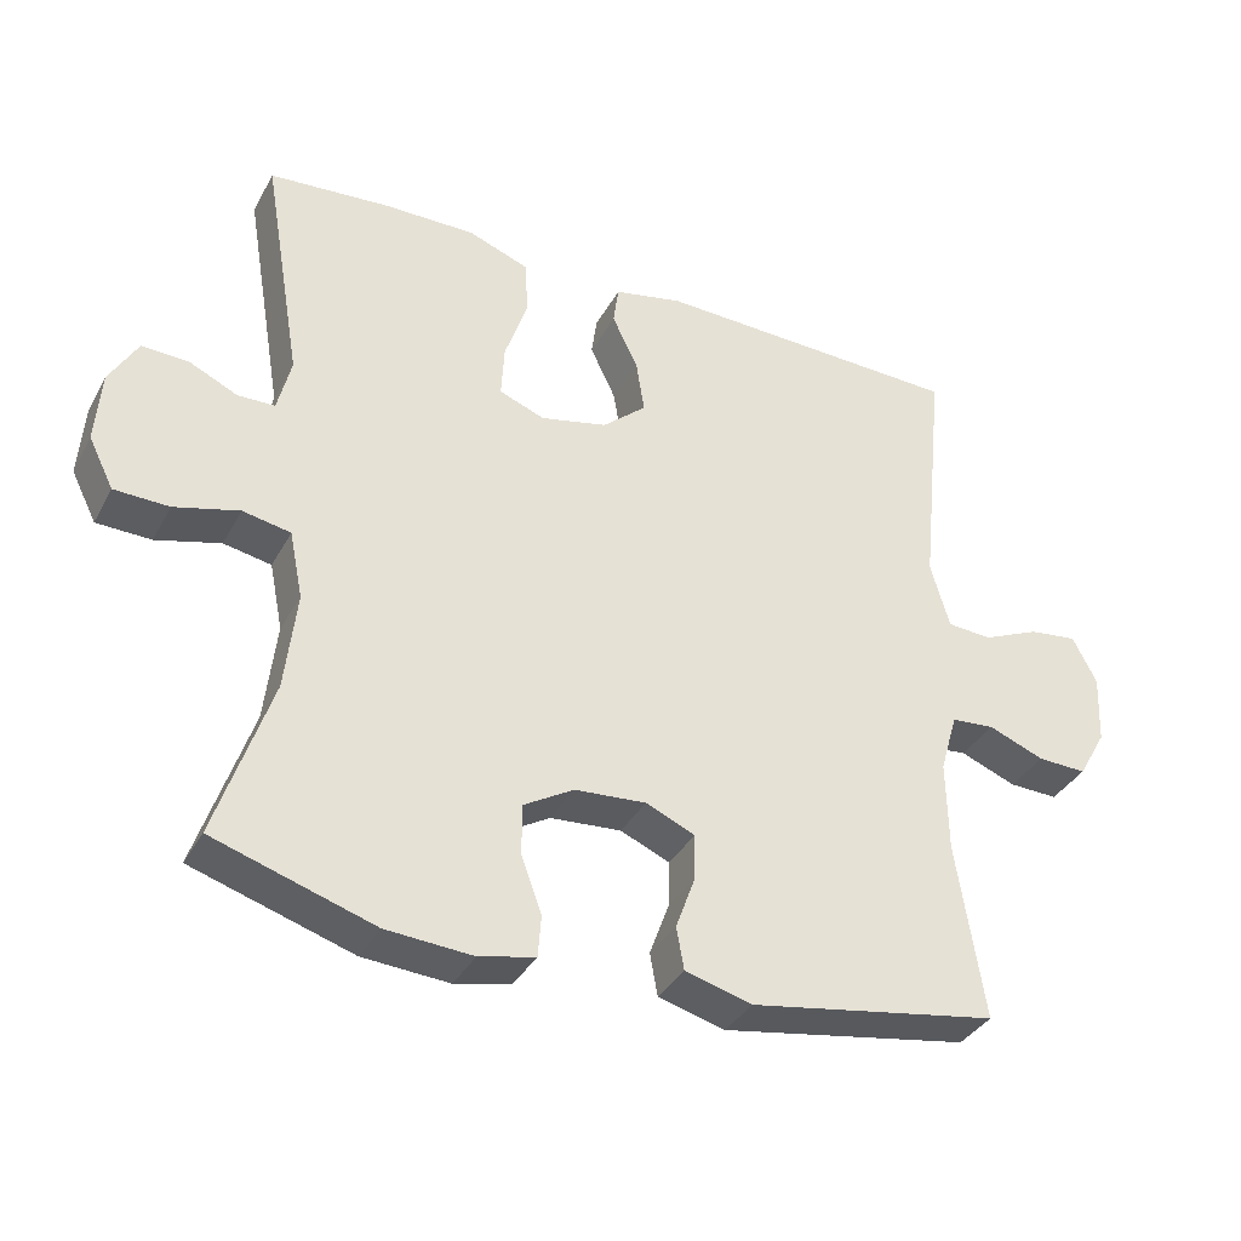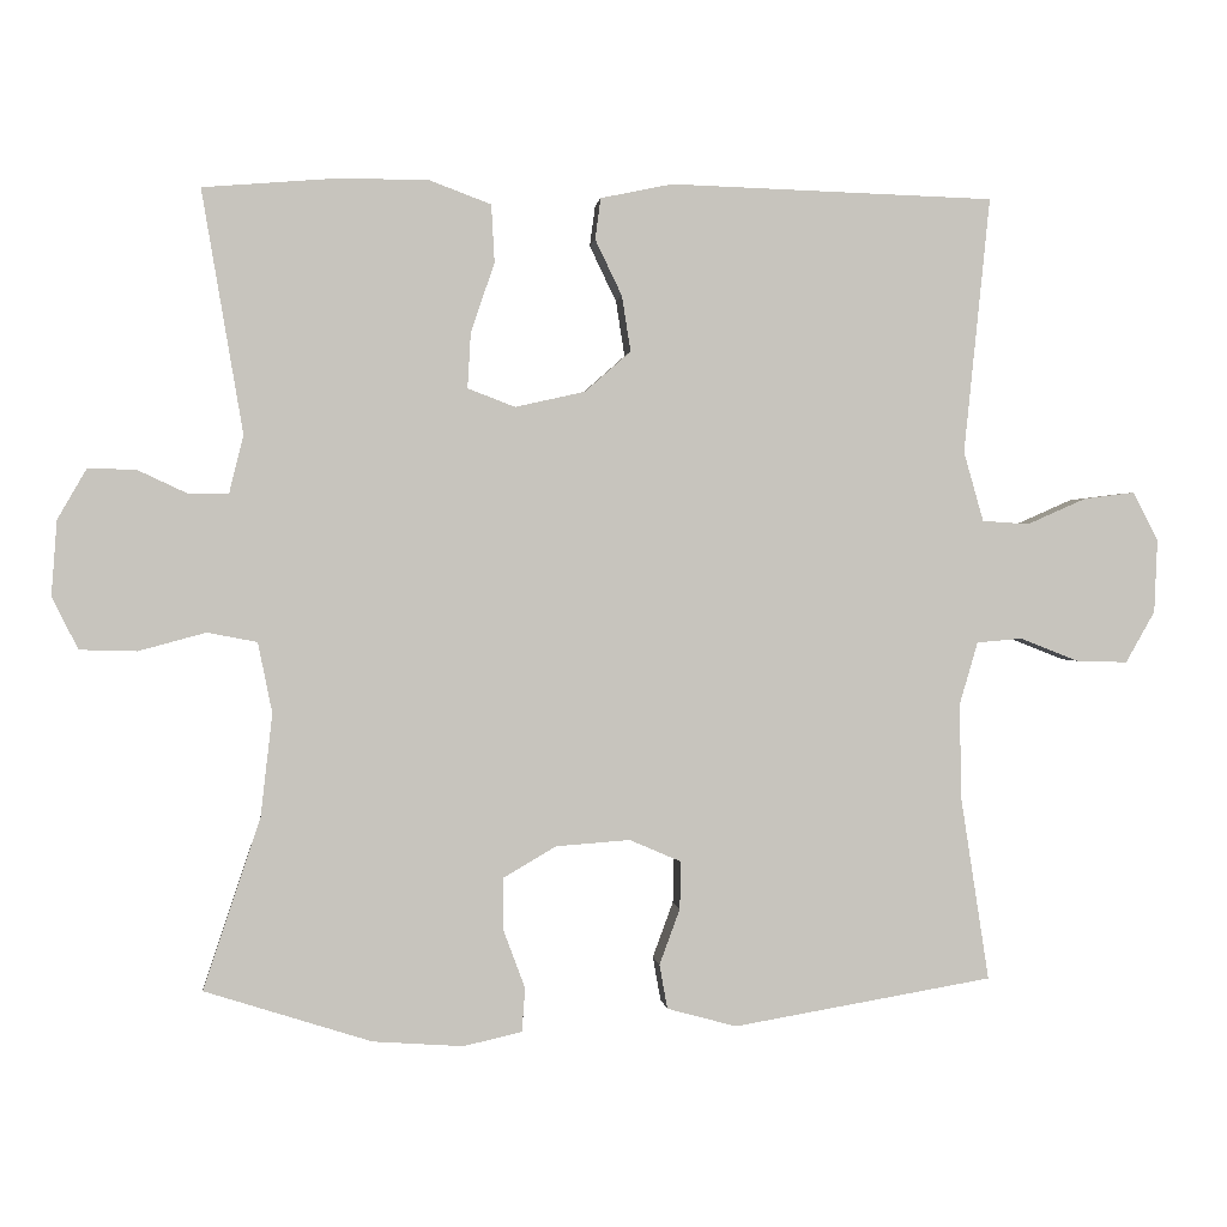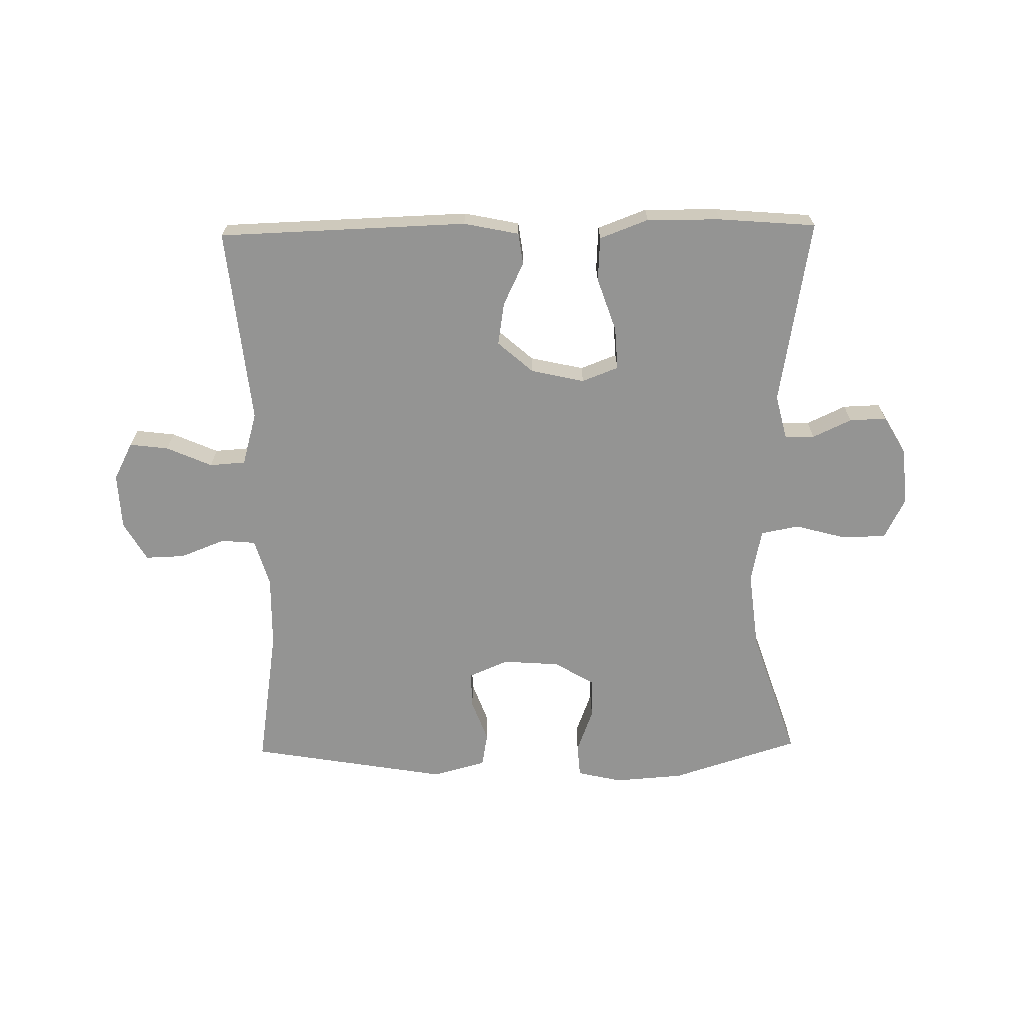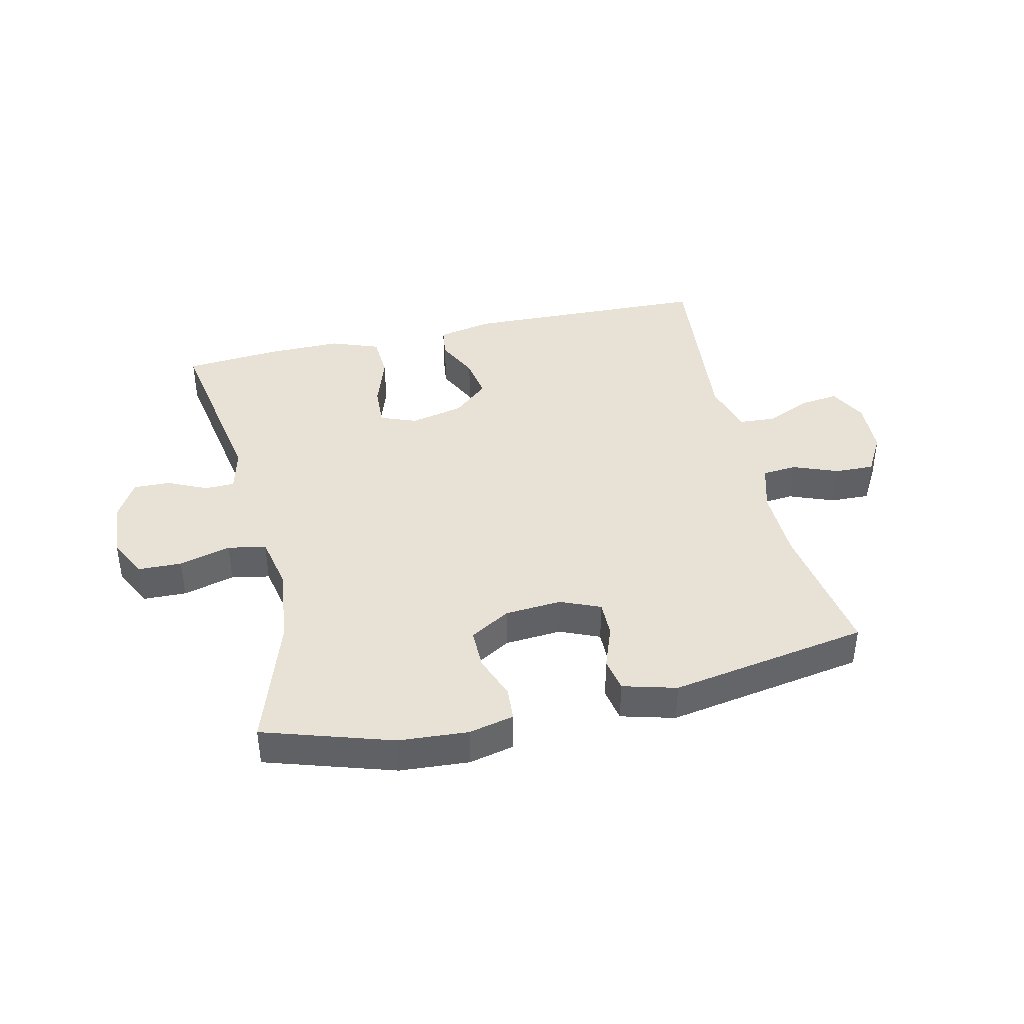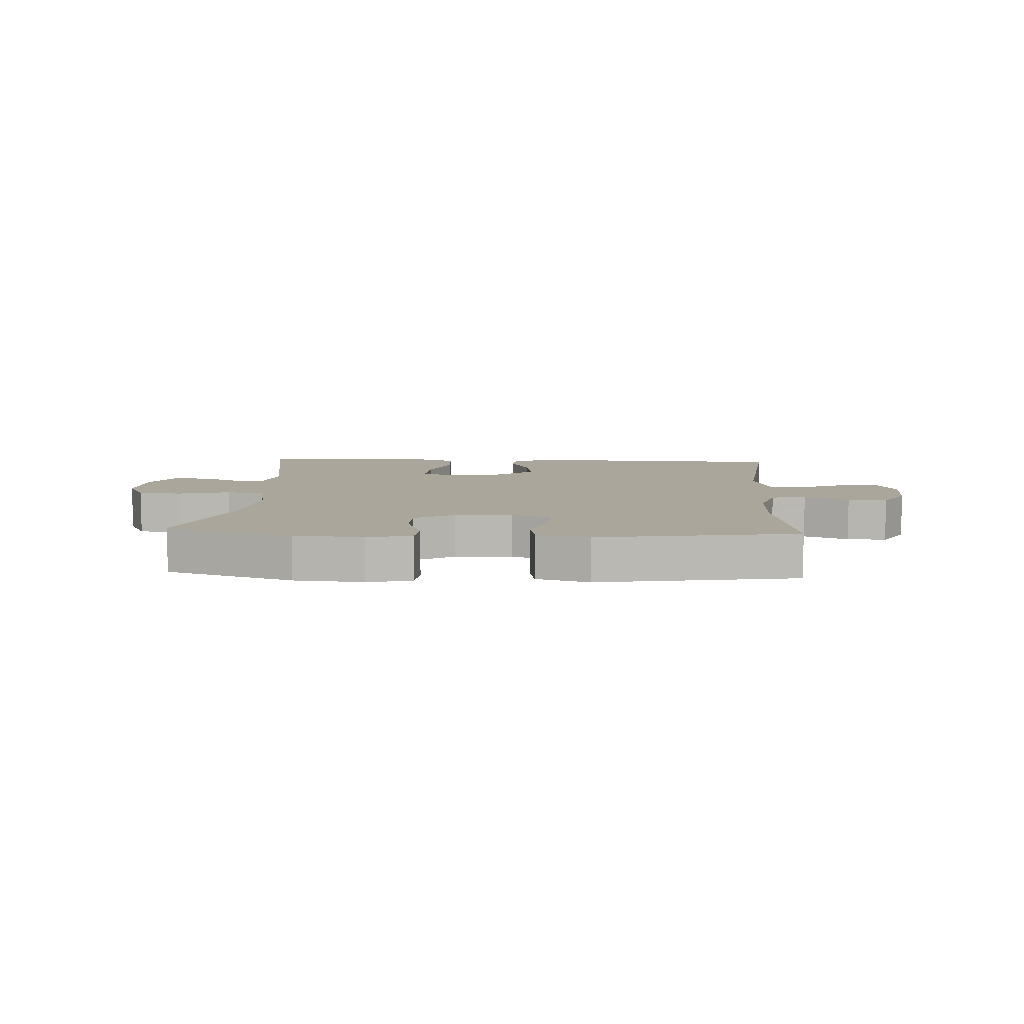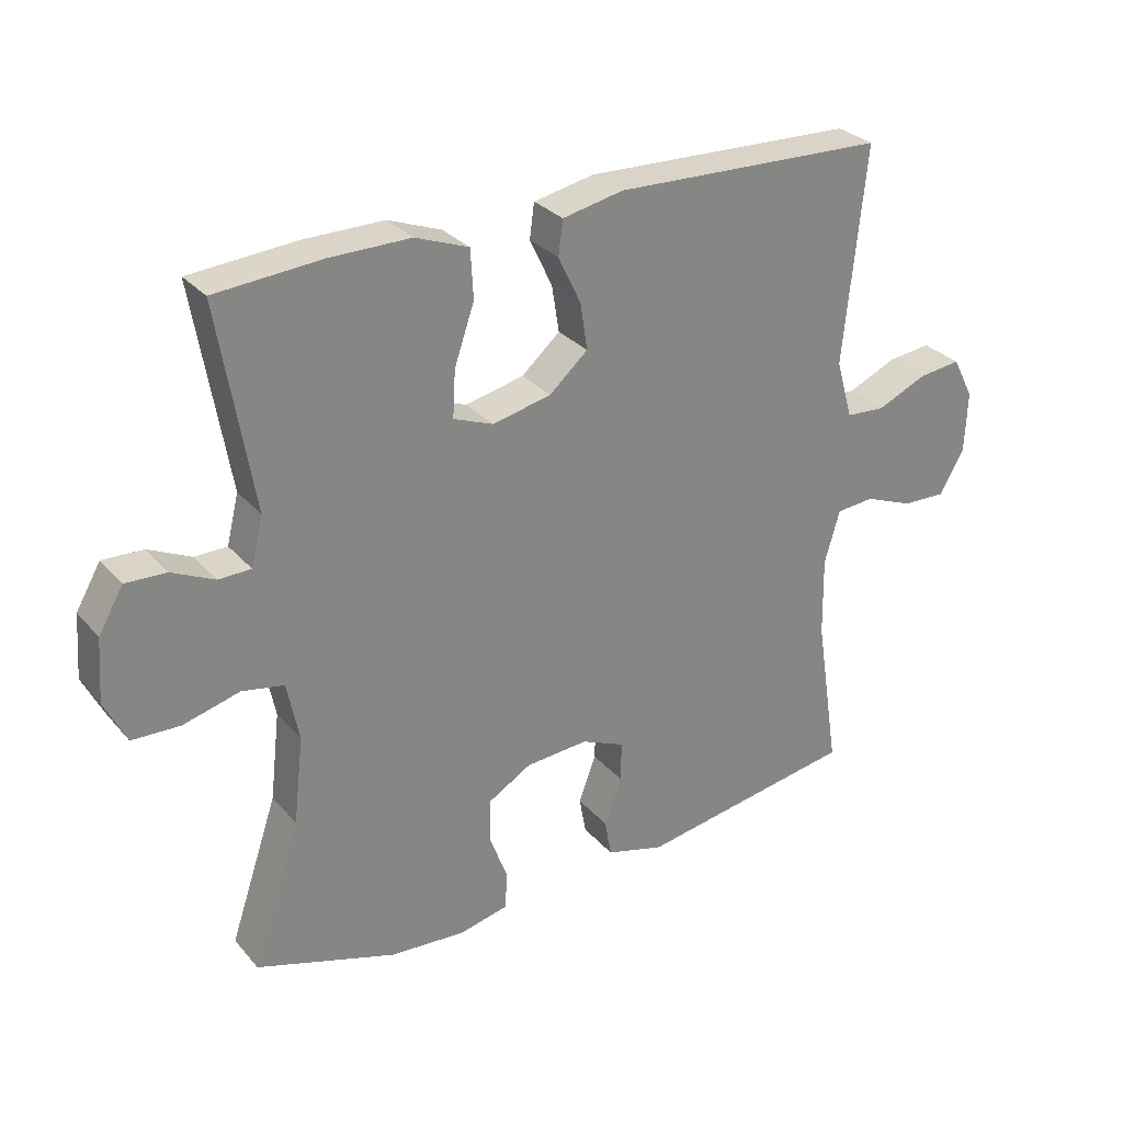
<metadata>
{"format":"obj","ext":"obj","renderer":"f3d","projection":"perspective","resolution":1024,"background":"white","views":[{"elev":-35.9,"azim":154.5,"up":"+Z"},{"elev":0.8,"azim":173.9,"up":"+Z"},{"elev":-67.0,"azim":1.0,"up":"+Y"},{"elev":40.4,"azim":167.0,"up":"+Y"},{"elev":7.9,"azim":-176.6,"up":"+Y"},{"elev":29.1,"azim":147.6,"up":"+Z"}]}
</metadata>
<code>
v 0.5 0.07 -0.5
v 0.289 0.07 -0.567
v 0.175 0.07 -0.575
v 0.101 0.07 -0.558
v 0.097 0.07 -0.503
v 0.124 0.07 -0.43
v 0.124 0.07 -0.363
v 0.058 0.07 -0.324
v -0.036 0.07 -0.317
v -0.101 0.07 -0.345
v -0.1 0.07 -0.405
v -0.074 0.07 -0.476
v -0.084 0.07 -0.532
v -0.172 0.07 -0.556
v -0.5 0.07 -0.5
v -0.464 0.07 -0.267
v -0.462 0.07 -0.147
v -0.485 0.07 -0.068
v -0.542 0.07 -0.063
v -0.616 0.07 -0.092
v -0.681 0.07 -0.094
v -0.718 0.07 -0.029
v -0.722 0.07 0.063
v -0.69 0.07 0.125
v -0.626 0.07 0.117
v -0.551 0.07 0.084
v -0.492 0.07 0.088
v -0.467 0.07 0.176
v -0.5 0.07 0.5
v -0.09 0.07 0.513
v 0.001 0.07 0.494
v 0.008 0.07 0.442
v -0.026 0.07 0.371
v -0.037 0.07 0.301
v 0.021 0.07 0.25
v 0.109 0.07 0.23
v 0.169 0.07 0.253
v 0.165 0.07 0.323
v 0.135 0.07 0.411
v 0.139 0.07 0.484
v 0.219 0.07 0.514
v 0.34 0.07 0.513
v 0.5 0.07 0.5
v 0.448 0.07 0.193
v 0.466 0.07 0.12
v 0.515 0.07 0.119
v 0.579 0.07 0.149
v 0.64 0.07 0.151
v 0.677 0.07 0.087
v 0.684 0.07 -0.008
v 0.651 0.07 -0.074
v 0.579 0.07 -0.076
v 0.494 0.07 -0.053
v 0.431 0.07 -0.065
v 0.413 0.07 -0.154
v 0.428 0.07 -0.285
v 0.5 0 -0.5
v 0.289 0 -0.567
v 0.175 0 -0.575
v 0.101 0 -0.558
v 0.097 0 -0.503
v 0.124 0 -0.43
v 0.124 0 -0.363
v 0.058 0 -0.324
v -0.036 0 -0.317
v -0.101 0 -0.345
v -0.1 0 -0.405
v -0.074 0 -0.476
v -0.084 0 -0.532
v -0.172 0 -0.556
v -0.5 0 -0.5
v -0.464 0 -0.267
v -0.462 0 -0.147
v -0.485 0 -0.068
v -0.542 0 -0.063
v -0.616 0 -0.092
v -0.681 0 -0.094
v -0.718 0 -0.029
v -0.722 0 0.063
v -0.69 0 0.125
v -0.626 0 0.117
v -0.551 0 0.084
v -0.492 0 0.088
v -0.467 0 0.176
v -0.5 0 0.5
v -0.09 0 0.513
v 0.001 0 0.494
v 0.008 0 0.442
v -0.026 0 0.371
v -0.037 0 0.301
v 0.021 0 0.25
v 0.109 0 0.23
v 0.169 0 0.253
v 0.165 0 0.323
v 0.135 0 0.411
v 0.139 0 0.484
v 0.219 0 0.514
v 0.34 0 0.513
v 0.5 0 0.5
v 0.448 0 0.193
v 0.466 0 0.12
v 0.515 0 0.119
v 0.579 0 0.149
v 0.64 0 0.151
v 0.677 0 0.087
v 0.684 0 -0.008
v 0.651 0 -0.074
v 0.579 0 -0.076
v 0.494 0 -0.053
v 0.431 0 -0.065
v 0.413 0 -0.154
v 0.428 0 -0.285
f 50 51 52 53
f 50 53 54
f 49 50 54
f 46 47 48 49
f 45 46 49 54
f 44 45 54 55
f 42 43 44
f 41 42 44 55
f 38 39 40 41
f 37 38 41 55
f 30 31 32 33
f 28 29 30 33
f 27 28 33 34
f 23 24 25 26
f 23 26 27
f 22 23 27
f 19 20 21 22
f 18 19 22 27
f 17 18 27 34
f 13 14 15 16
f 11 12 13 16
f 10 11 16 17
f 9 10 17 34
f 3 4 5 6
f 3 6 7
f 56 1 2 3
f 56 3 7
f 36 37 55 56
f 35 36 56 7
f 8 9 34 35
f 7 8 35
f 109 108 107 106
f 110 109 106
f 110 106 105
f 105 104 103 102
f 110 105 102 101
f 111 110 101 100
f 100 99 98
f 111 100 98 97
f 97 96 95 94
f 111 97 94 93
f 89 88 87 86
f 89 86 85 84
f 90 89 84 83
f 82 81 80 79
f 83 82 79
f 83 79 78
f 78 77 76 75
f 83 78 75 74
f 90 83 74 73
f 72 71 70 69
f 72 69 68 67
f 73 72 67 66
f 90 73 66 65
f 62 61 60 59
f 63 62 59
f 59 58 57 112
f 63 59 112
f 112 111 93 92
f 63 112 92 91
f 91 90 65 64
f 91 64 63
f 1 57 58 2
f 2 58 59 3
f 3 59 60 4
f 4 60 61 5
f 5 61 62 6
f 6 62 63 7
f 7 63 64 8
f 8 64 65 9
f 9 65 66 10
f 10 66 67 11
f 11 67 68 12
f 12 68 69 13
f 13 69 70 14
f 14 70 71 15
f 15 71 72 16
f 16 72 73 17
f 17 73 74 18
f 18 74 75 19
f 19 75 76 20
f 20 76 77 21
f 21 77 78 22
f 22 78 79 23
f 23 79 80 24
f 24 80 81 25
f 25 81 82 26
f 26 82 83 27
f 27 83 84 28
f 28 84 85 29
f 29 85 86 30
f 30 86 87 31
f 31 87 88 32
f 32 88 89 33
f 33 89 90 34
f 34 90 91 35
f 35 91 92 36
f 36 92 93 37
f 37 93 94 38
f 38 94 95 39
f 39 95 96 40
f 40 96 97 41
f 41 97 98 42
f 42 98 99 43
f 43 99 100 44
f 44 100 101 45
f 45 101 102 46
f 46 102 103 47
f 47 103 104 48
f 48 104 105 49
f 49 105 106 50
f 50 106 107 51
f 51 107 108 52
f 52 108 109 53
f 53 109 110 54
f 54 110 111 55
f 55 111 112 56
f 56 112 57 1

</code>
